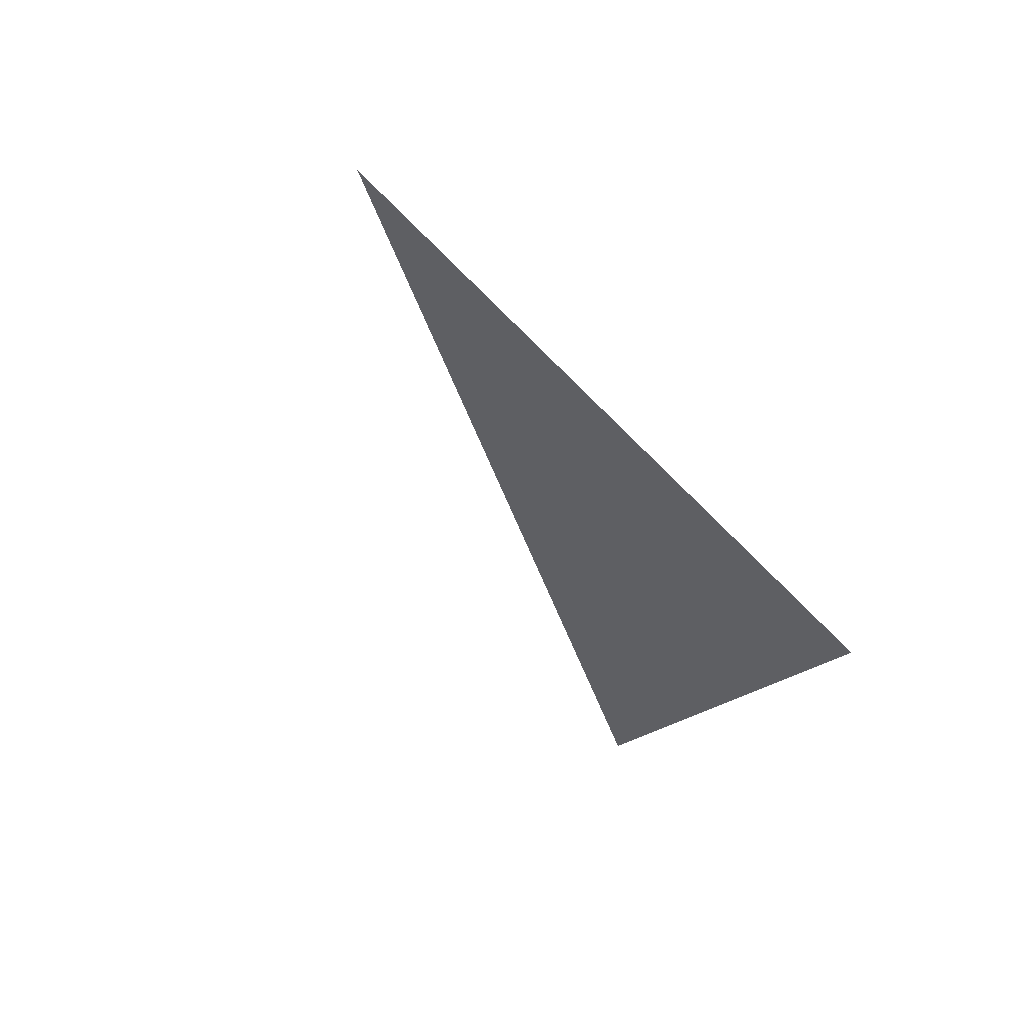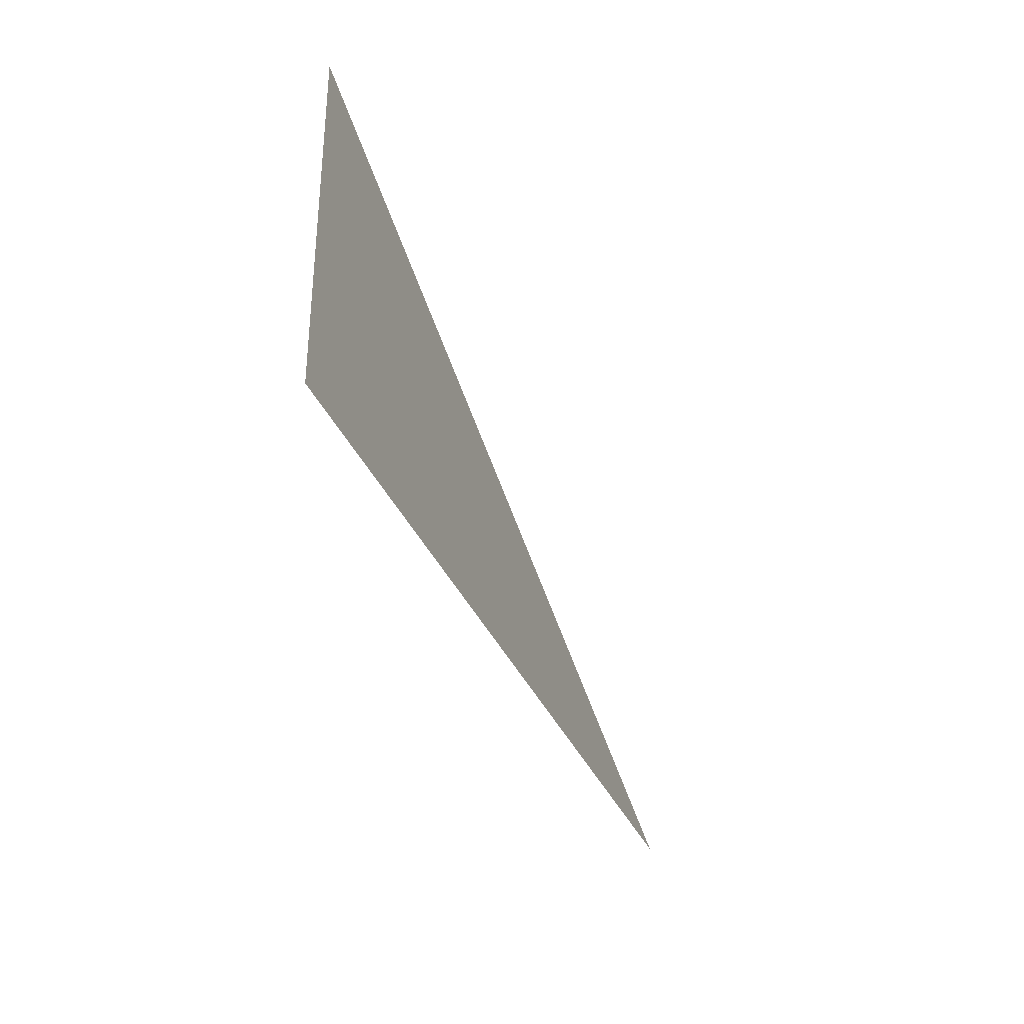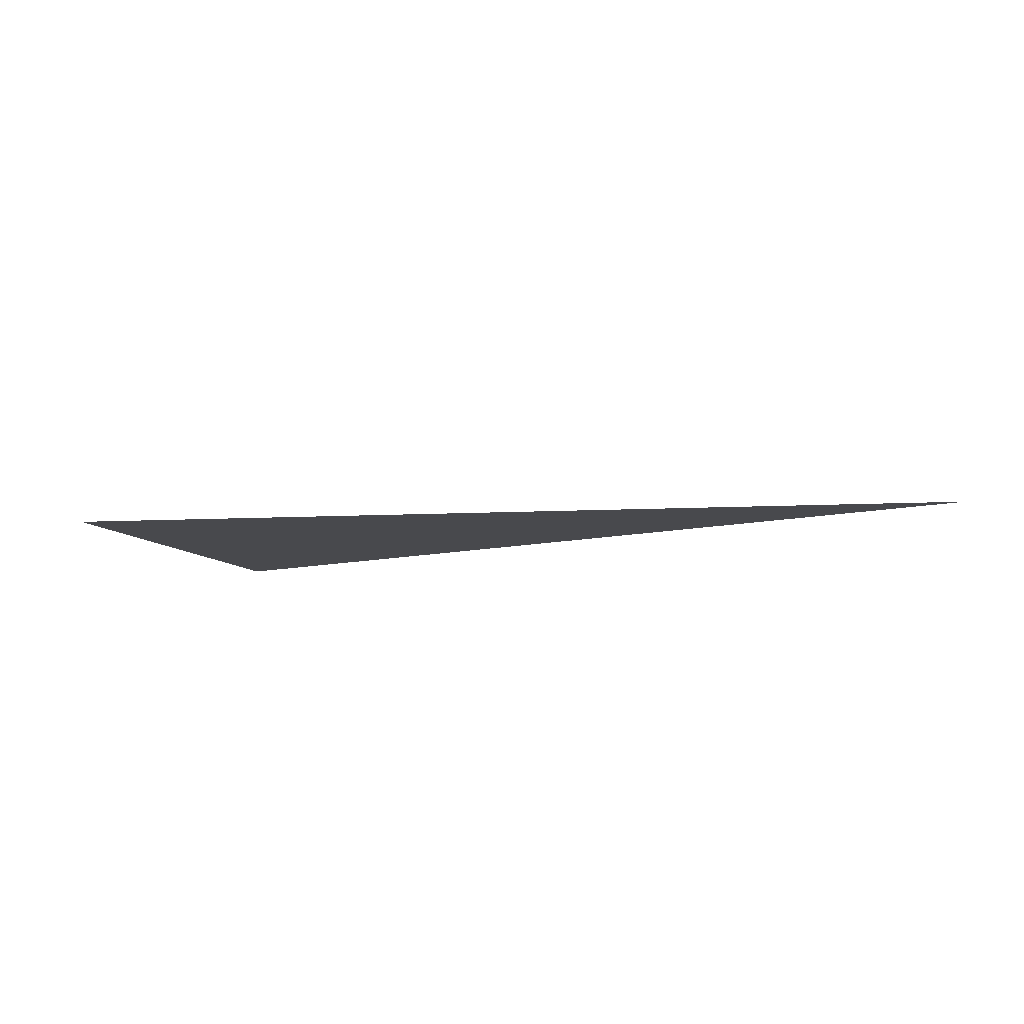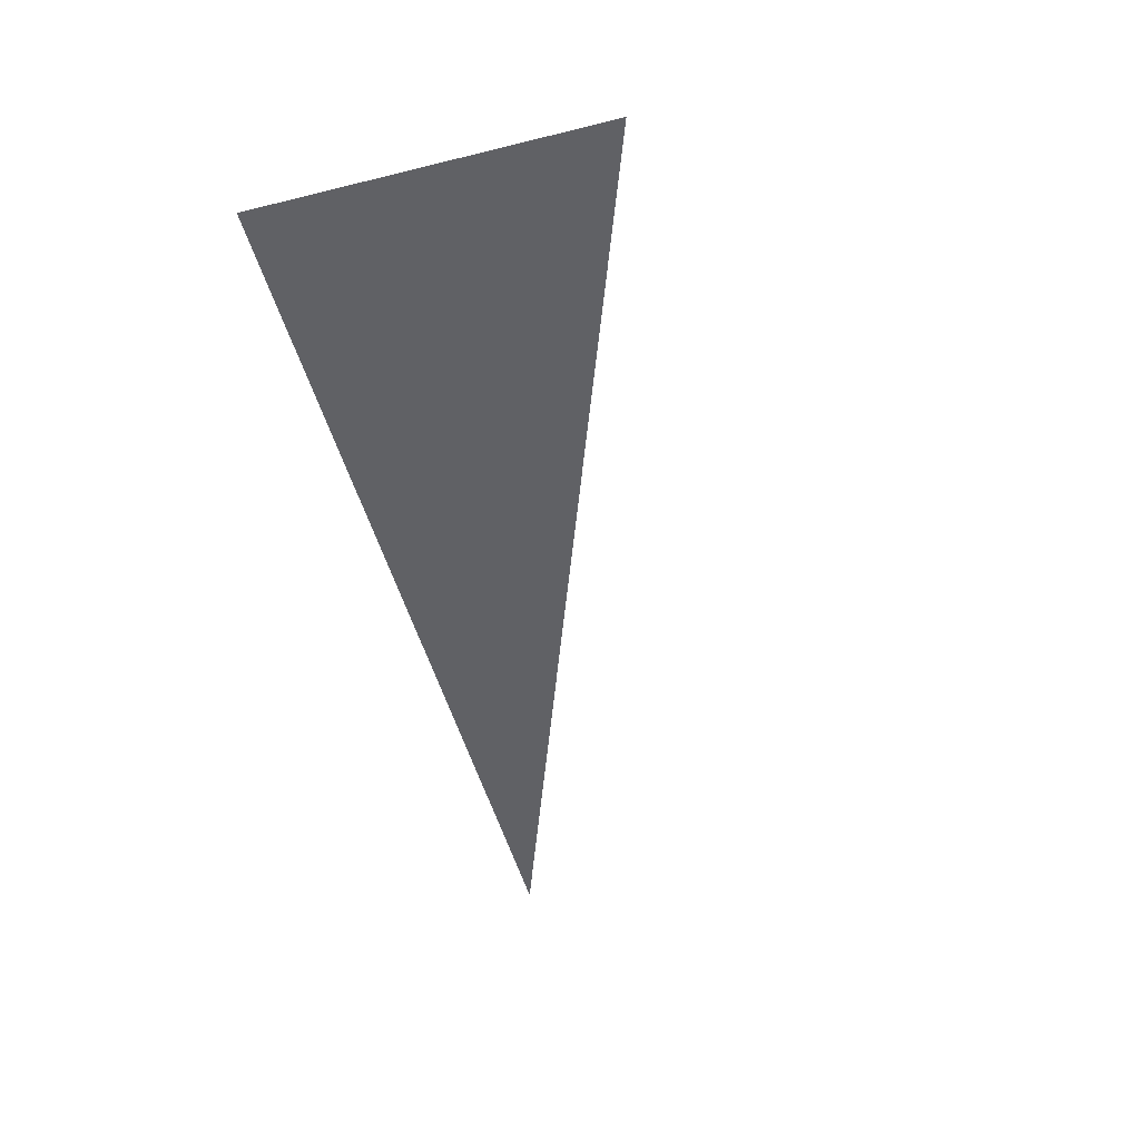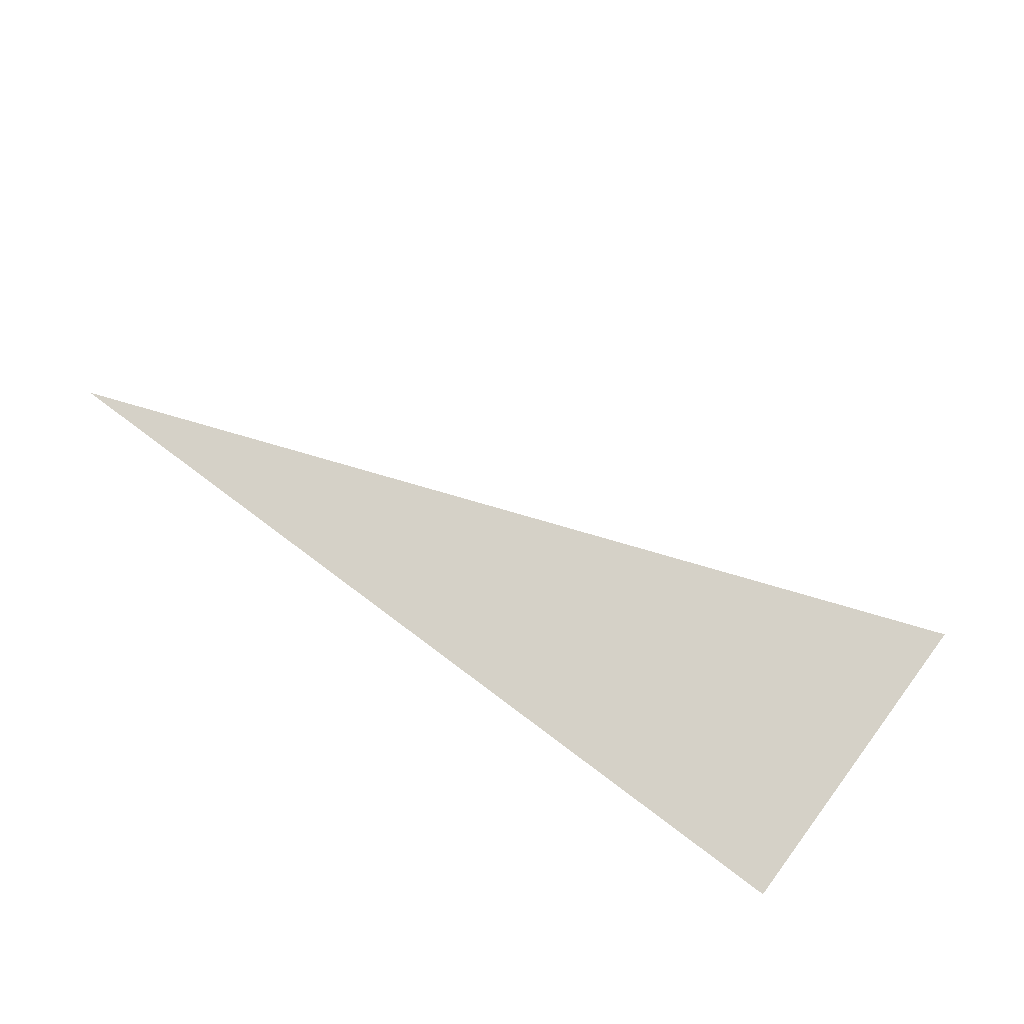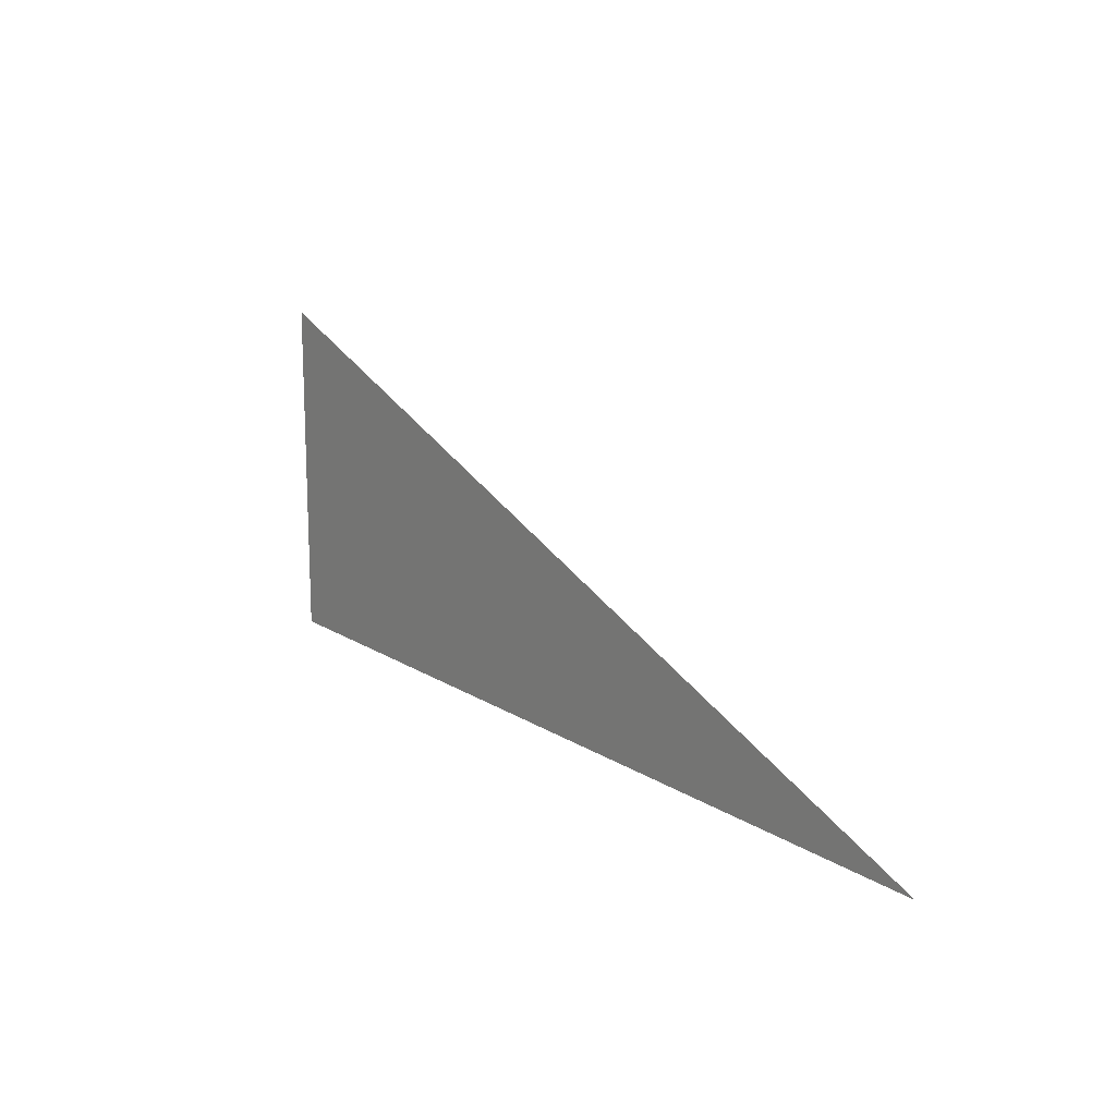
<metadata>
{"format":"obj","ext":"obj","renderer":"f3d","projection":"perspective","resolution":1024,"background":"white","views":[{"elev":-40.7,"azim":-53.0,"up":"+Z"},{"elev":-33.9,"azim":110.0,"up":"+Y"},{"elev":-12.5,"azim":-153.4,"up":"+Z"},{"elev":-50.2,"azim":105.1,"up":"+Z"},{"elev":79.6,"azim":36.6,"up":"+Z"},{"elev":15.1,"azim":-126.6,"up":"+Y"}]}
</metadata>
<code>
v 4250 204.8 -1792
v 4352 243.2 -1792
v 4352 204.8 -1792
v 4250 204.8 -1792
v 4352 204.8 -1792
v 4250 204.8 -1792
f 1 2 3
f 4 5 6

</code>
